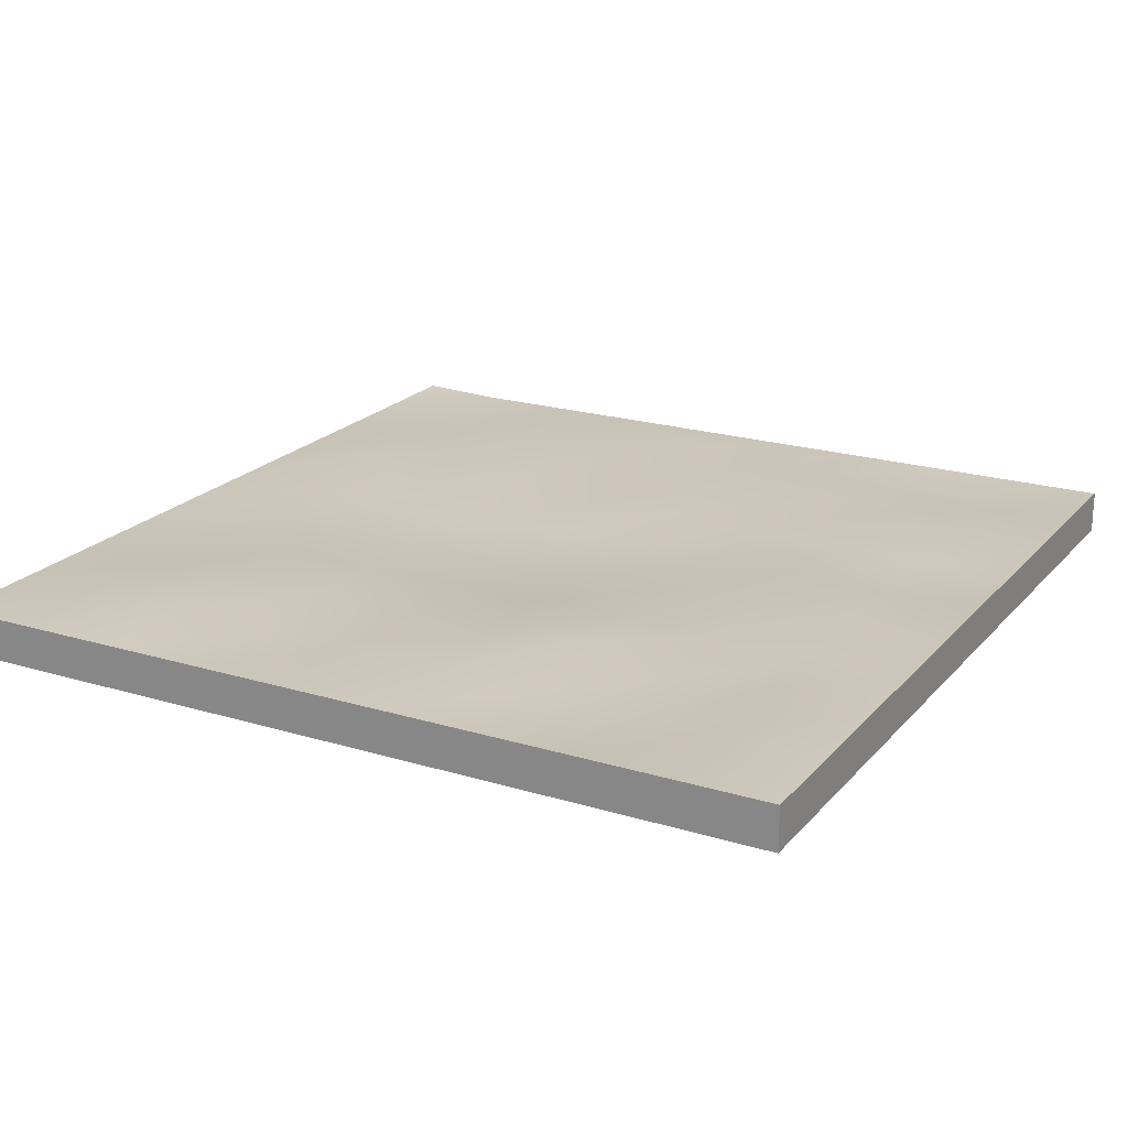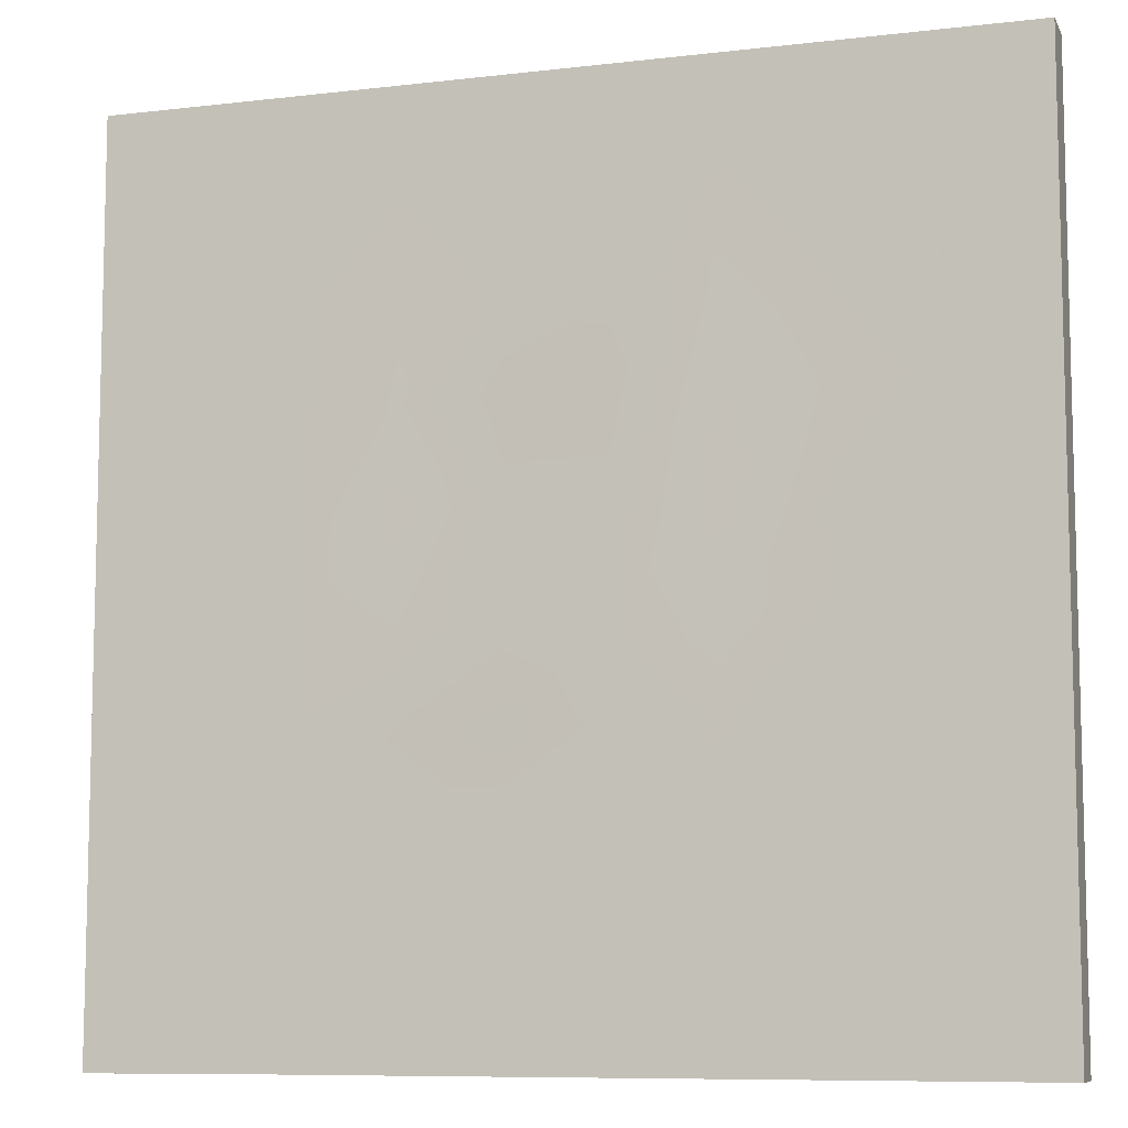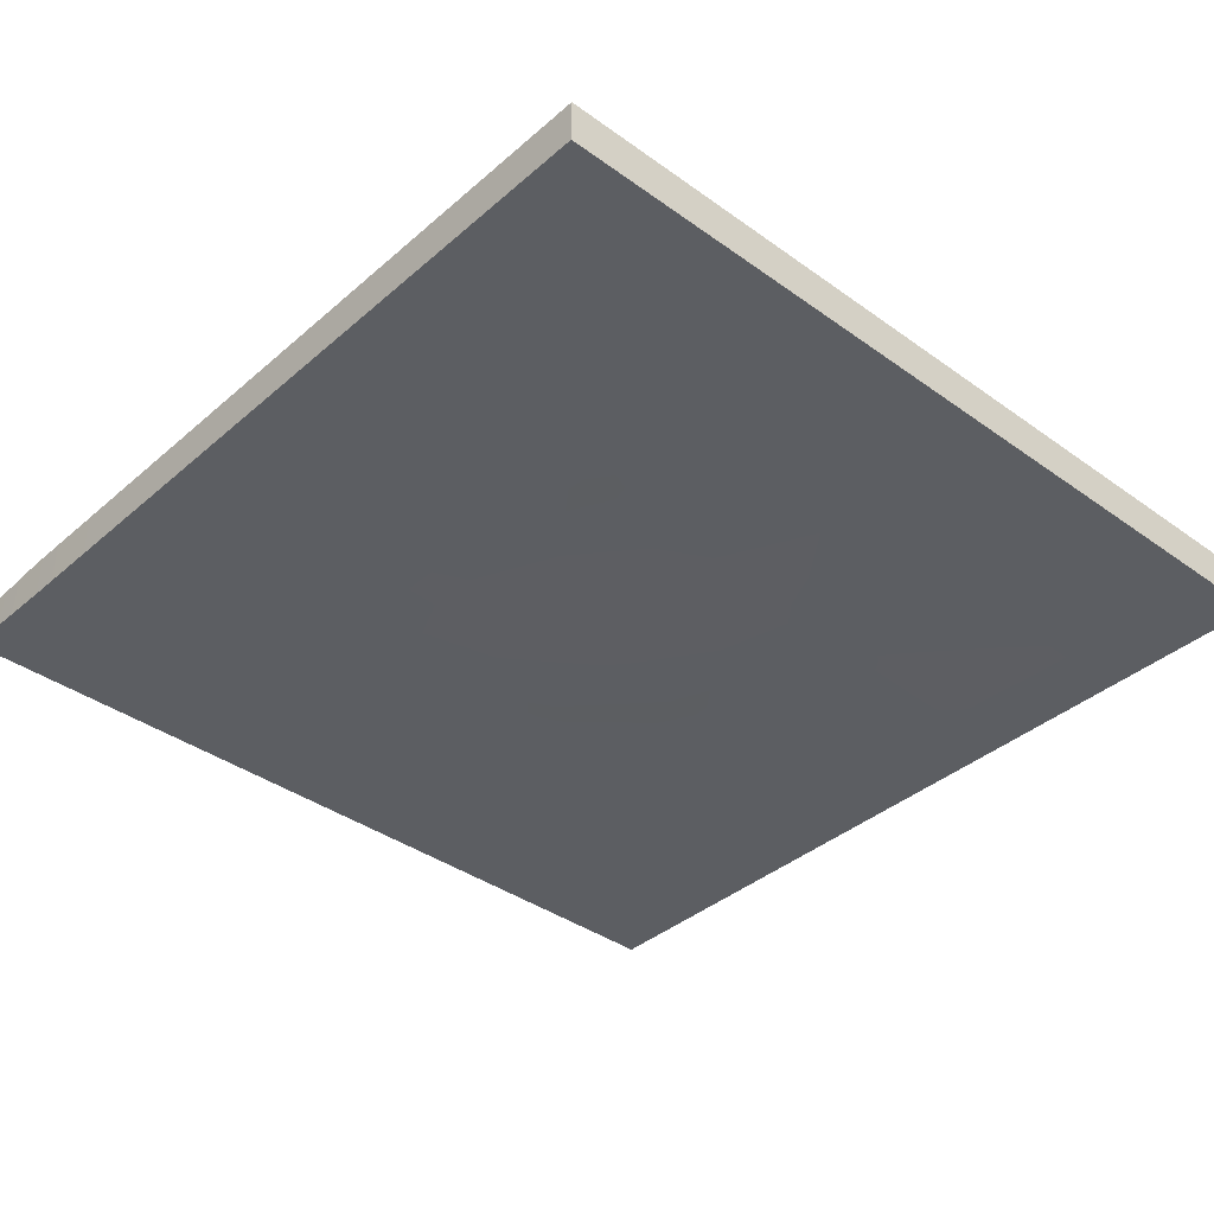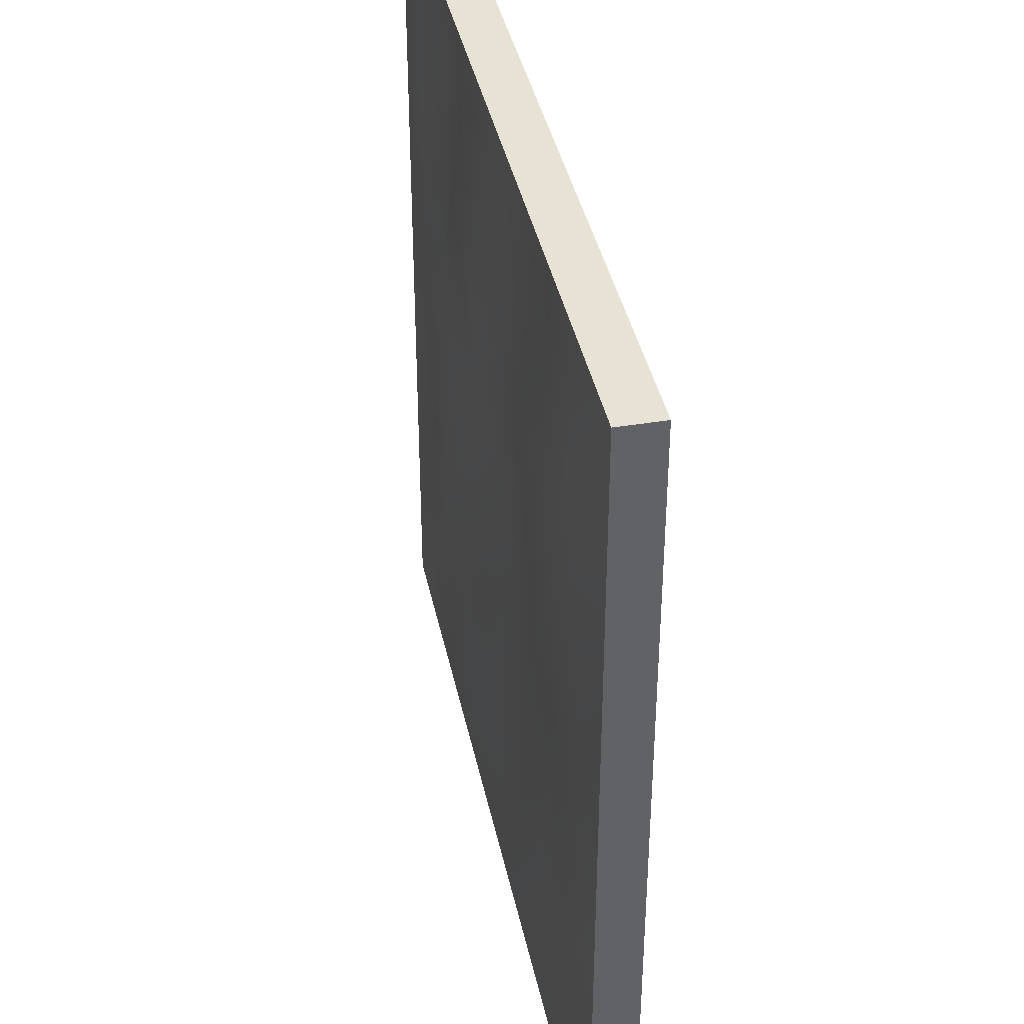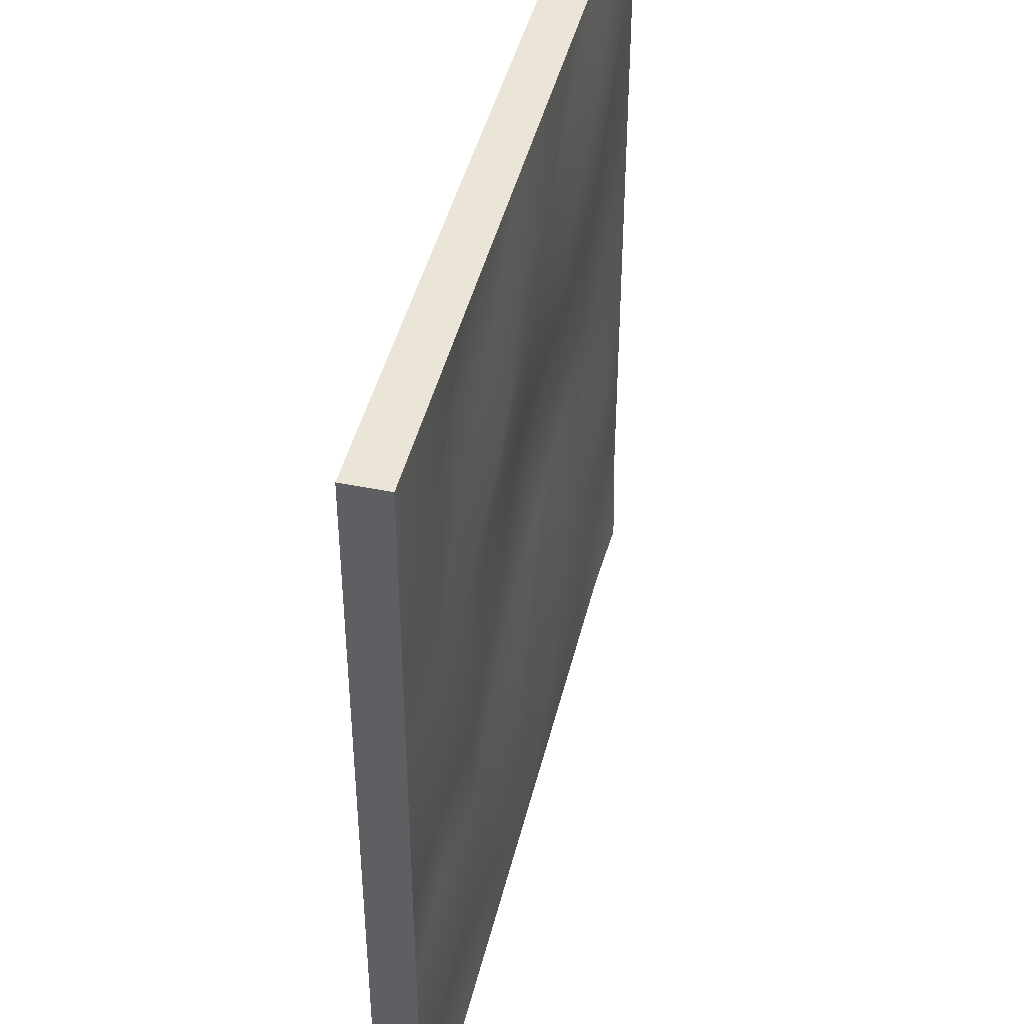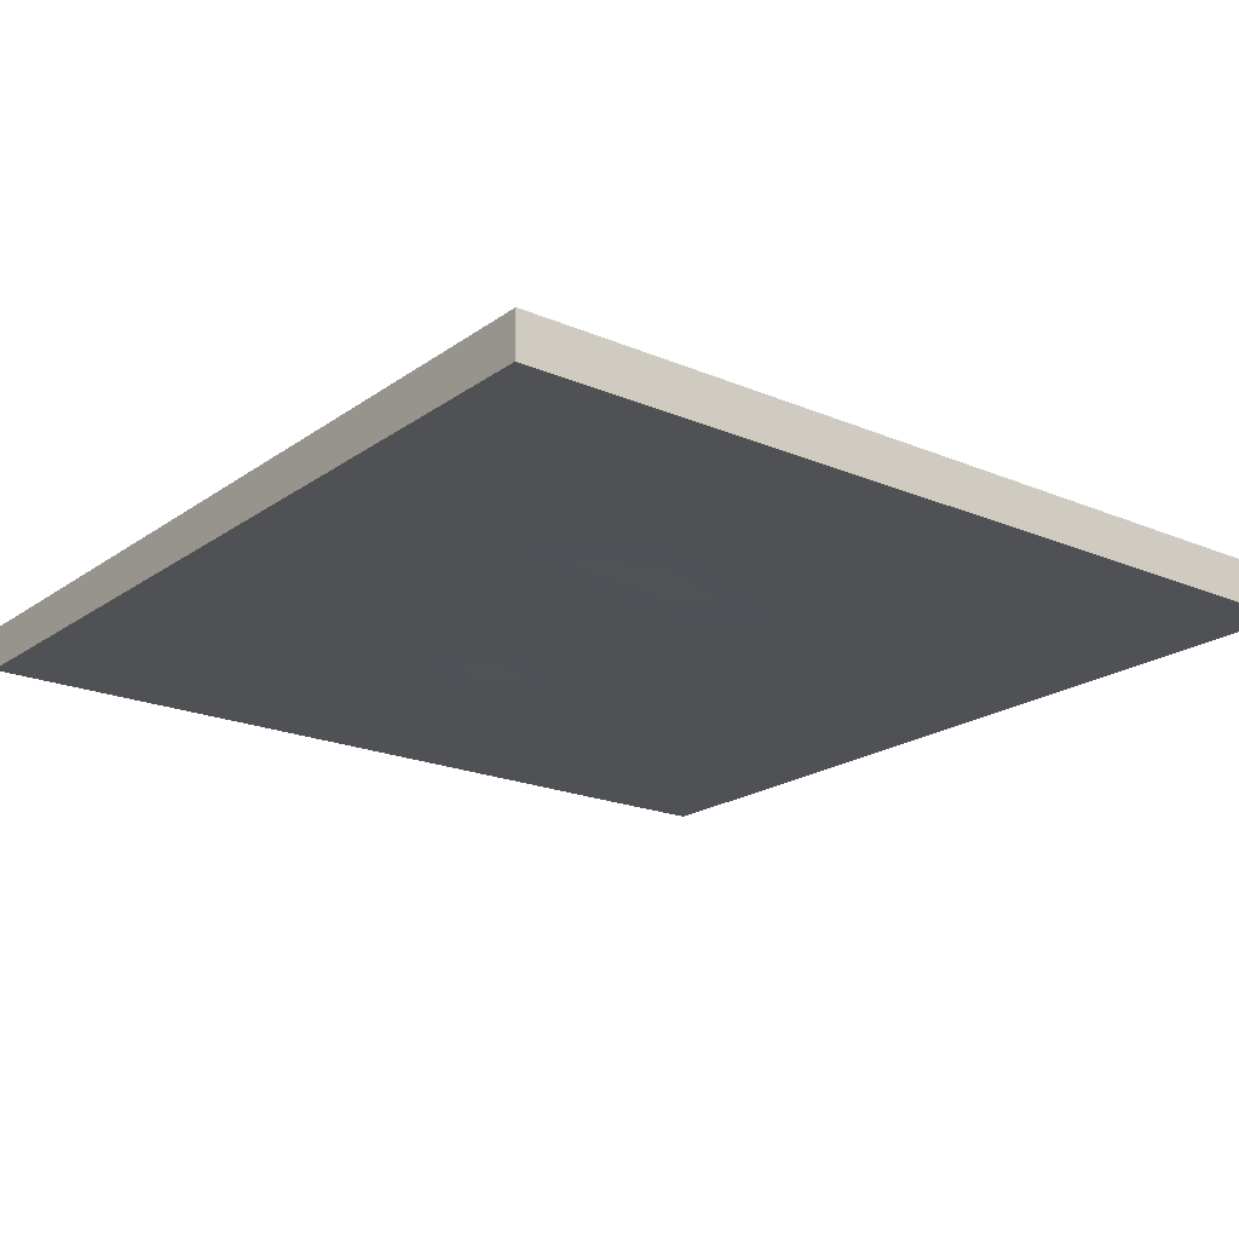
<metadata>
{"format":"obj","ext":"obj","renderer":"f3d","projection":"perspective","resolution":1024,"background":"white","views":[{"elev":20.8,"azim":28.7,"up":"+Y"},{"elev":-8.7,"azim":17.6,"up":"+Z"},{"elev":-38.0,"azim":-42.4,"up":"+Y"},{"elev":39.8,"azim":-101.7,"up":"+Z"},{"elev":44.2,"azim":103.4,"up":"+Z"},{"elev":-20.0,"azim":52.0,"up":"+Y"}]}
</metadata>
<code>
o Cube.001
v 10 0.5 -10
v 10 -0.5 -10
v 10 0.5 10
v -9.883 0.5749 -10
v -10.01 -0.4855 -10.02
v -10 0.5 10
v -10 -0.5 10
v 10 -0.5 10
v 10 0.5 -7.778
v 10 0.5 -5.556
v 10 0.5 -3.333
v 10 0.5 -1.111
v 10 0.5 1.111
v 10 0.5 3.333
v 10 0.5 5.556
v 10 0.5 7.778
v -10 0.5 7.778
v -10 0.5 5.556
v -10 0.5 3.333
v -10 0.5 1.111
v -10 0.5 -1.111
v -10 0.5 -3.333
v -10 0.5 -5.556
v -10 0.5 -7.778
v -10 -0.5 -7.778
v -10 -0.5 -5.556
v -10 -0.5 -3.333
v -10 -0.5 -1.111
v -10 -0.5 1.111
v -10 -0.5 3.333
v -10 -0.5 5.556
v -10 -0.5 7.778
v 10 -0.5 7.778
v 10 -0.5 5.556
v 10 -0.5 3.333
v 10 -0.5 1.111
v 10 -0.5 -1.111
v 10 -0.5 -3.333
v 10 -0.5 -5.556
v 10 -0.5 -7.778
v -7.928 0.5 -10
v -5.58 0.5 -10
v -3.333 0.5 -10
v -1.111 0.5 -10
v 1.111 0.5 -10
v 3.333 0.5 -10
v 5.556 0.5 -10
v 7.778 0.5 -10
v 7.778 0.5 10
v 5.556 0.5 10
v 3.333 0.5 10
v 1.111 0.5 10
v -1.111 0.5 10
v -3.333 0.5 10
v -5.556 0.5 10
v -7.778 0.5 10
v -7.778 -0.5 10
v -5.556 -0.5 10
v -3.333 -0.5 10
v -1.111 -0.5 10
v 1.111 -0.5 10
v 3.333 -0.5 10
v 5.556 -0.5 10
v 7.778 -0.5 10
v 7.778 -0.5 -10
v 5.556 -0.5 -10
v 3.333 -0.5 -10
v 1.111 -0.5 -10
v -1.111 -0.5 -10
v -3.333 -0.5 -10
v -5.58 -0.5 -10
v -7.928 -0.5 -10
v 7.778 -0.5 -7.778
v 5.556 -0.5 -7.778
v 3.333 -0.5 -7.778
v 1.111 -0.5 -7.778
v -1.111 -0.5 -7.778
v -3.333 -0.5 -7.778
v -5.556 -0.5 -7.778
v -7.778 -0.5 -7.778
v 7.778 -0.5 -5.556
v 5.556 -0.5 -5.556
v 3.333 -0.5 -5.556
v 1.111 -0.5 -5.556
v -1.111 -0.5 -5.556
v -3.333 -0.5 -5.556
v -5.556 -0.5 -5.556
v -7.778 -0.5 -5.556
v 7.778 -0.5 -3.333
v 5.556 -0.5 -3.333
v 3.333 -0.5 -3.333
v 1.111 -0.5 -3.333
v -1.111 -0.5 -3.333
v -3.333 -0.5 -3.333
v -5.556 -0.5 -3.333
v -7.778 -0.5 -3.333
v 7.778 -0.5 -1.111
v 5.556 -0.5 -1.111
v 3.333 -0.5 -1.111
v 1.111 -0.5777 -1.111
v -1.111 -0.5777 -1.111
v -3.333 -0.4999 -1.111
v -5.556 -0.5 -1.079
v -7.778 -0.5 -1.043
v 7.778 -0.5 1.111
v 5.556 -0.5 1.111
v 3.333 -0.5 1.111
v 1.111 -0.5777 1.111
v -1.111 -0.3414 1.111
v -3.333 -0.5 1.111
v -5.556 -0.5 0.9998
v -7.778 -0.5 1.107
v 7.778 -0.5 3.333
v 5.556 -0.5 3.333
v 3.333 -0.5 3.333
v 1.111 -0.5 3.333
v -1.111 -0.5 3.333
v -3.333 -0.5 3.333
v -5.556 -0.5 3.333
v -7.778 -0.5 3.333
v 7.778 -0.5 5.556
v 5.556 -0.4389 5.556
v 3.333 -0.5 5.556
v 1.111 -0.5 5.556
v -1.111 -0.4585 5.556
v -3.333 -0.5 5.556
v -5.556 -0.5 5.556
v -7.778 -0.5 5.556
v 7.778 -0.5 7.778
v 5.556 -0.5 7.778
v 3.333 -0.5 7.778
v 1.111 -0.5 7.778
v -1.111 -0.5 7.778
v -3.333 -0.5 7.778
v -5.556 -0.5 7.778
v -7.778 -0.5 7.778
v -7.778 0.3696 -7.778
v -5.556 0.5844 -7.778
v -3.333 0.5 -7.778
v -1.111 0.6467 -7.778
v 1.111 0.4274 -7.778
v 3.333 0.5956 -7.778
v 5.556 0.3944 -7.778
v 7.778 0.3696 -7.778
v -7.778 0.606 -4.821
v -5.553 0.5532 -4.554
v -3.333 0.5 -5.556
v -1.111 0.4166 -5.556
v 1.119 0.5743 -5.553
v 3.333 0.5 -5.556
v 5.556 0.6287 -5.556
v 7.778 0.6571 -5.556
v -7.778 0.5895 -3.435
v -5.556 0.3749 -1.633
v -3.333 0.5915 -3.333
v -1.111 0.3975 -3.333
v 1.111 0.579 -3.333
v 3.333 0.3104 -3.333
v 5.556 0.5562 -3.333
v 7.778 0.3805 -3.333
v -7.778 0.5716 -0.4976
v -5.556 0.4327 -0.4369
v -3.333 0.3399 -0.6873
v -1.111 0.3655 -1.111
v 1.111 0.3923 -1.111
v 3.333 0.3728 -1.111
v 5.556 0.5847 -1.111
v 7.778 0.4049 -1.111
v -7.778 0.4516 0.8669
v -5.556 0.5 0.9138
v -3.333 0.362 1.111
v -1.111 0.183 1.111
v 1.111 0.3447 1.111
v 3.333 0.426 1.111
v 5.556 0.5721 1.111
v 7.778 0.6085 1.111
v -7.778 0.5 3.333
v -5.556 0.5 3.333
v -3.333 0.5 3.333
v -1.111 0.5 3.333
v 1.111 0.5 3.333
v 3.333 0.5 3.333
v 5.556 0.5 3.333
v 7.778 0.5 3.333
v -7.778 0.5 5.556
v -5.556 0.7114 5.556
v -3.333 0.6079 5.556
v -1.111 0.4633 5.556
v 1.111 0.6218 5.98
v 3.333 0.7344 5.556
v 5.556 0.3489 5.556
v 7.778 0.5793 5.556
v -7.778 0.6704 7.778
v -5.556 0.6792 7.778
v -3.333 0.3876 7.778
v -1.111 0.6207 7.778
v 1.111 0.5912 7.778
v 3.333 0.5 7.778
v 5.556 0.2919 7.778
v 7.778 0.5886 7.778
f 65 48 1 2
f 33 16 3 8
f 193 17 6 56
f 25 24 4 5
f 57 56 6 7
f 129 33 8 64
f 65 2 40 73
f 73 40 39 81
f 81 39 38 89
f 89 38 37 97
f 97 37 36 105
f 105 36 35 113
f 113 35 34 121
f 121 34 33 129
f 7 6 17 32
f 32 17 18 31
f 31 18 19 30
f 30 19 20 29
f 29 20 21 28
f 28 21 22 27
f 27 22 23 26
f 26 23 24 25
f 41 4 24 137
f 137 24 23 145
f 145 23 22 153
f 153 22 21 161
f 161 21 20 169
f 169 20 19 177
f 177 19 18 185
f 185 18 17 193
f 2 1 9 40
f 40 9 10 39
f 39 10 11 38
f 38 11 12 37
f 37 12 13 36
f 36 13 14 35
f 35 14 15 34
f 34 15 16 33
f 15 192 200 16
f 192 191 199 200
f 191 190 198 199
f 190 189 197 198
f 189 188 196 197
f 188 187 195 196
f 187 186 194 195
f 186 185 193 194
f 14 184 192 15
f 184 183 191 192
f 183 182 190 191
f 182 181 189 190
f 181 180 188 189
f 180 179 187 188
f 179 178 186 187
f 178 177 185 186
f 13 176 184 14
f 176 175 183 184
f 175 174 182 183
f 174 173 181 182
f 173 172 180 181
f 172 171 179 180
f 171 170 178 179
f 170 169 177 178
f 12 168 176 13
f 168 167 175 176
f 167 166 174 175
f 166 165 173 174
f 165 164 172 173
f 164 163 171 172
f 163 162 170 171
f 162 161 169 170
f 11 160 168 12
f 160 159 167 168
f 159 158 166 167
f 158 157 165 166
f 157 156 164 165
f 156 155 163 164
f 155 154 162 163
f 154 153 161 162
f 10 152 160 11
f 152 151 159 160
f 151 150 158 159
f 150 149 157 158
f 149 148 156 157
f 148 147 155 156
f 147 146 154 155
f 146 145 153 154
f 9 144 152 10
f 144 143 151 152
f 143 142 150 151
f 142 141 149 150
f 141 140 148 149
f 140 139 147 148
f 139 138 146 147
f 138 137 145 146
f 1 48 144 9
f 48 47 143 144
f 47 46 142 143
f 46 45 141 142
f 45 44 140 141
f 44 43 139 140
f 43 42 138 139
f 42 41 137 138
f 31 128 136 32
f 128 127 135 136
f 127 126 134 135
f 126 125 133 134
f 125 124 132 133
f 124 123 131 132
f 123 122 130 131
f 122 121 129 130
f 30 120 128 31
f 120 119 127 128
f 119 118 126 127
f 118 117 125 126
f 117 116 124 125
f 116 115 123 124
f 115 114 122 123
f 114 113 121 122
f 29 112 120 30
f 112 111 119 120
f 111 110 118 119
f 110 109 117 118
f 109 108 116 117
f 108 107 115 116
f 107 106 114 115
f 106 105 113 114
f 28 104 112 29
f 104 103 111 112
f 103 102 110 111
f 102 101 109 110
f 101 100 108 109
f 100 99 107 108
f 99 98 106 107
f 98 97 105 106
f 27 96 104 28
f 96 95 103 104
f 95 94 102 103
f 94 93 101 102
f 93 92 100 101
f 92 91 99 100
f 91 90 98 99
f 90 89 97 98
f 26 88 96 27
f 88 87 95 96
f 87 86 94 95
f 86 85 93 94
f 85 84 92 93
f 84 83 91 92
f 83 82 90 91
f 82 81 89 90
f 25 80 88 26
f 80 79 87 88
f 79 78 86 87
f 78 77 85 86
f 77 76 84 85
f 76 75 83 84
f 75 74 82 83
f 74 73 81 82
f 5 72 80 25
f 72 71 79 80
f 71 70 78 79
f 70 69 77 78
f 69 68 76 77
f 68 67 75 76
f 67 66 74 75
f 66 65 73 74
f 32 136 57 7
f 136 135 58 57
f 135 134 59 58
f 134 133 60 59
f 133 132 61 60
f 132 131 62 61
f 131 130 63 62
f 130 129 64 63
f 8 3 49 64
f 64 49 50 63
f 63 50 51 62
f 62 51 52 61
f 61 52 53 60
f 60 53 54 59
f 59 54 55 58
f 58 55 56 57
f 16 200 49 3
f 200 199 50 49
f 199 198 51 50
f 198 197 52 51
f 197 196 53 52
f 196 195 54 53
f 195 194 55 54
f 194 193 56 55
f 5 4 41 72
f 72 41 42 71
f 71 42 43 70
f 70 43 44 69
f 69 44 45 68
f 68 45 46 67
f 67 46 47 66
f 66 47 48 65

</code>
